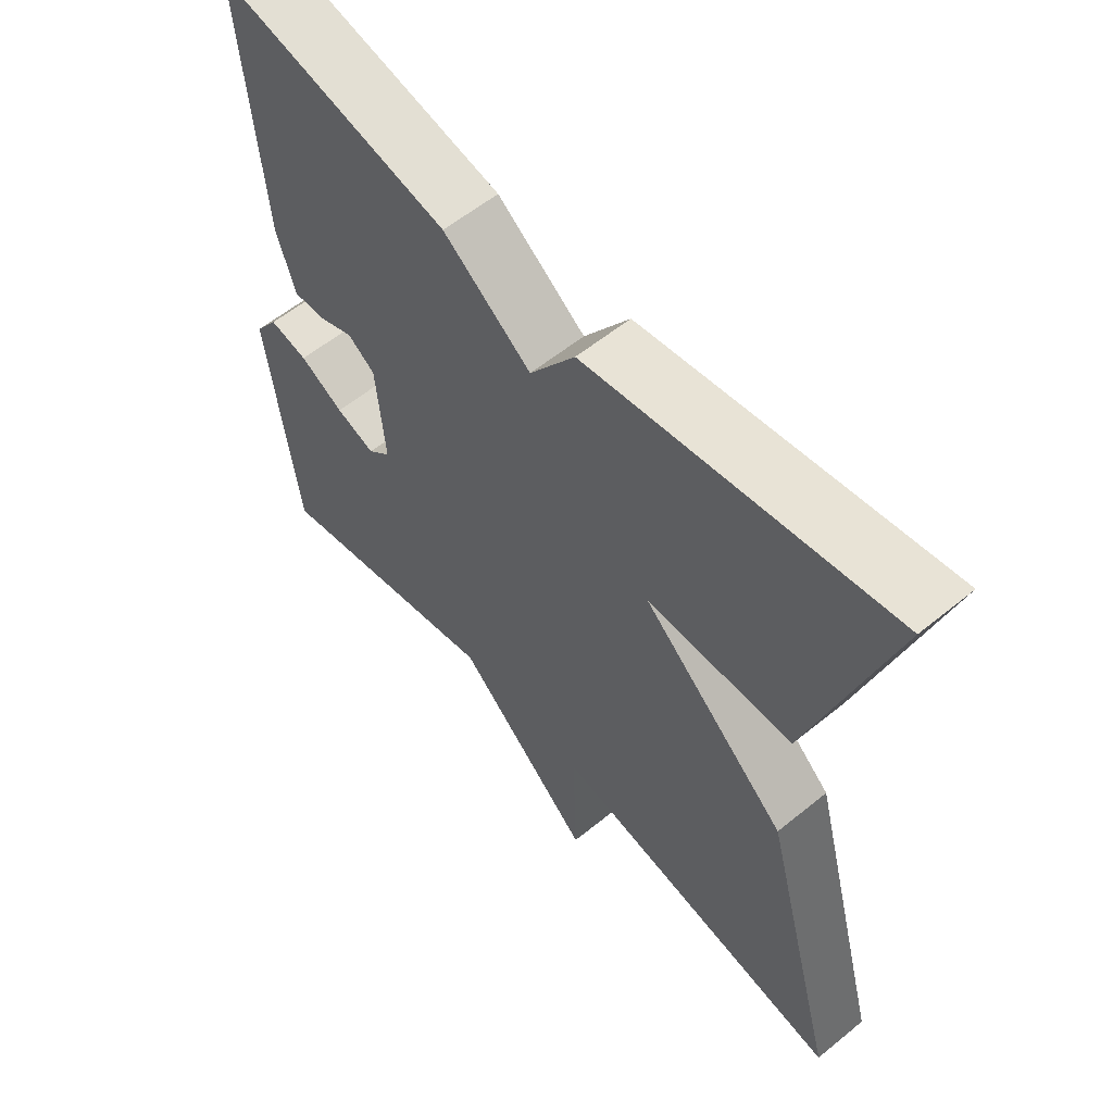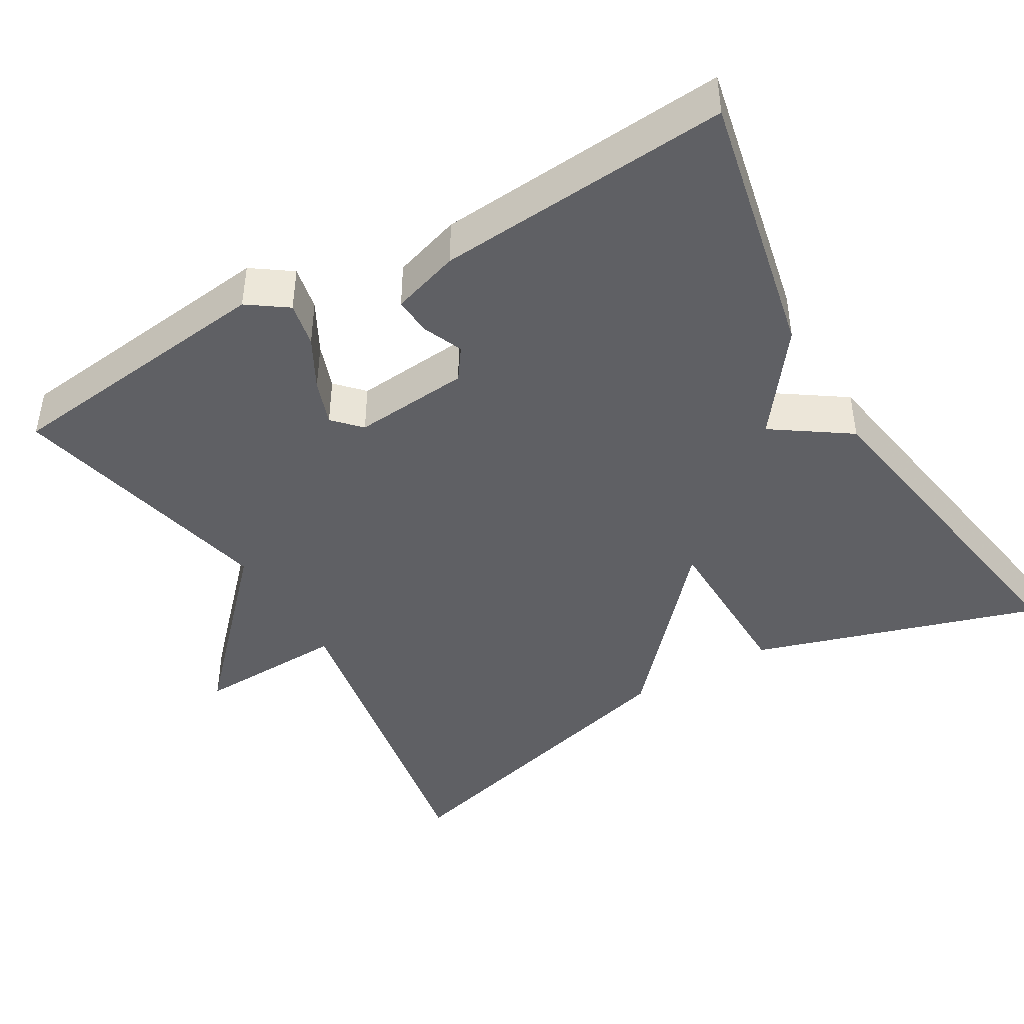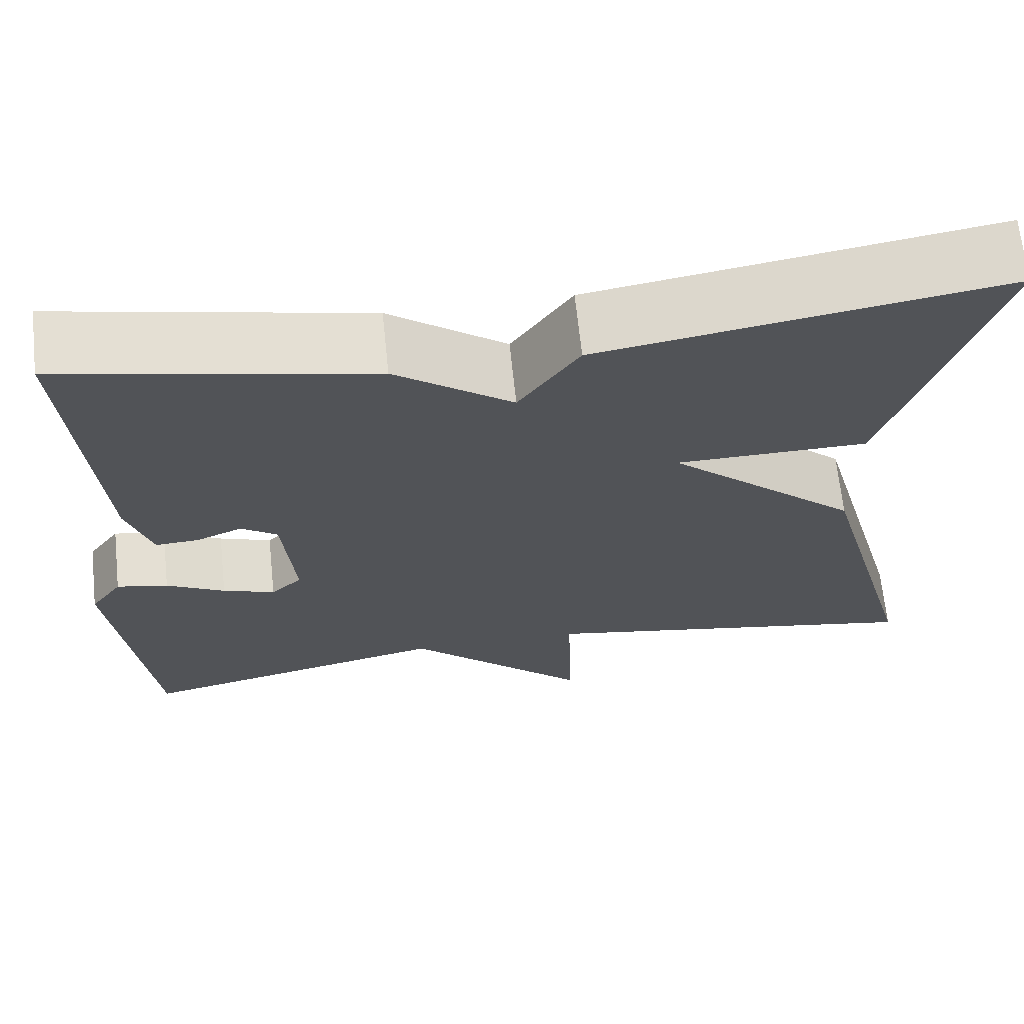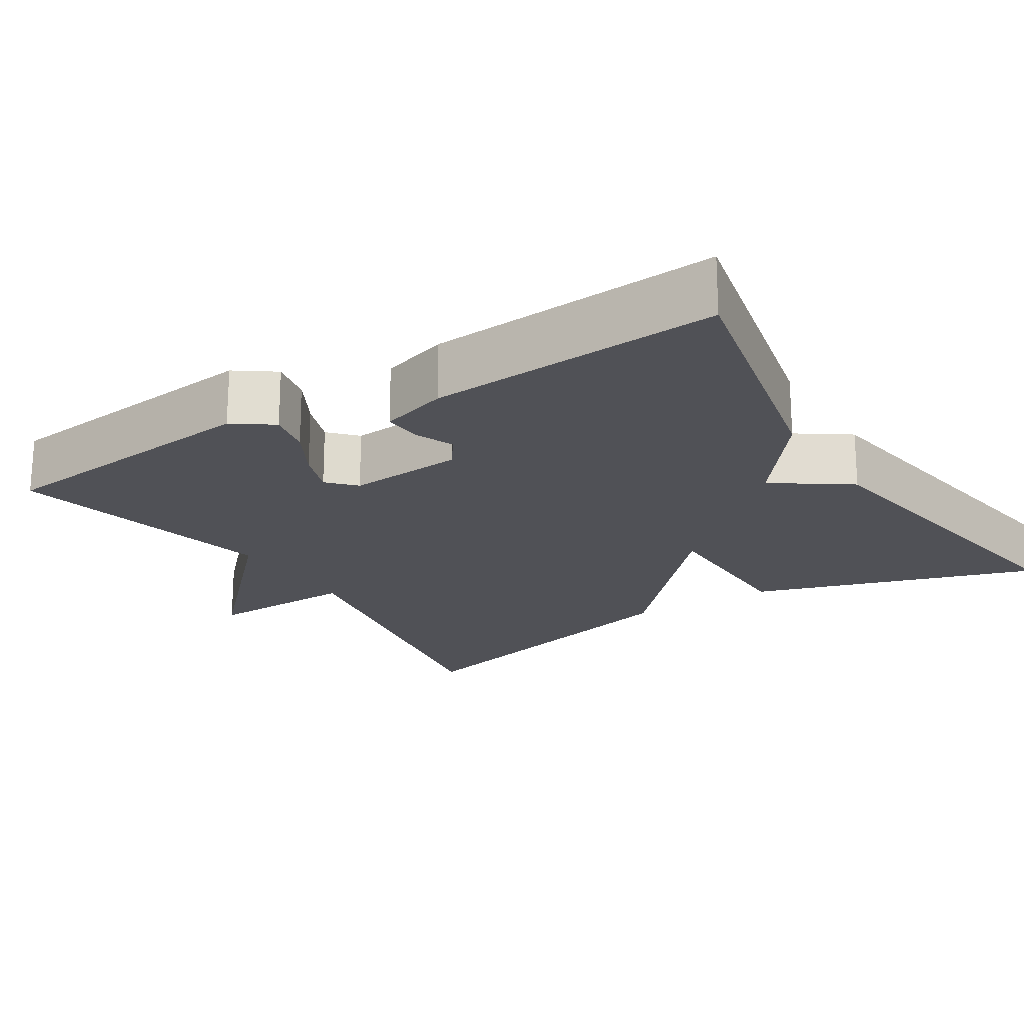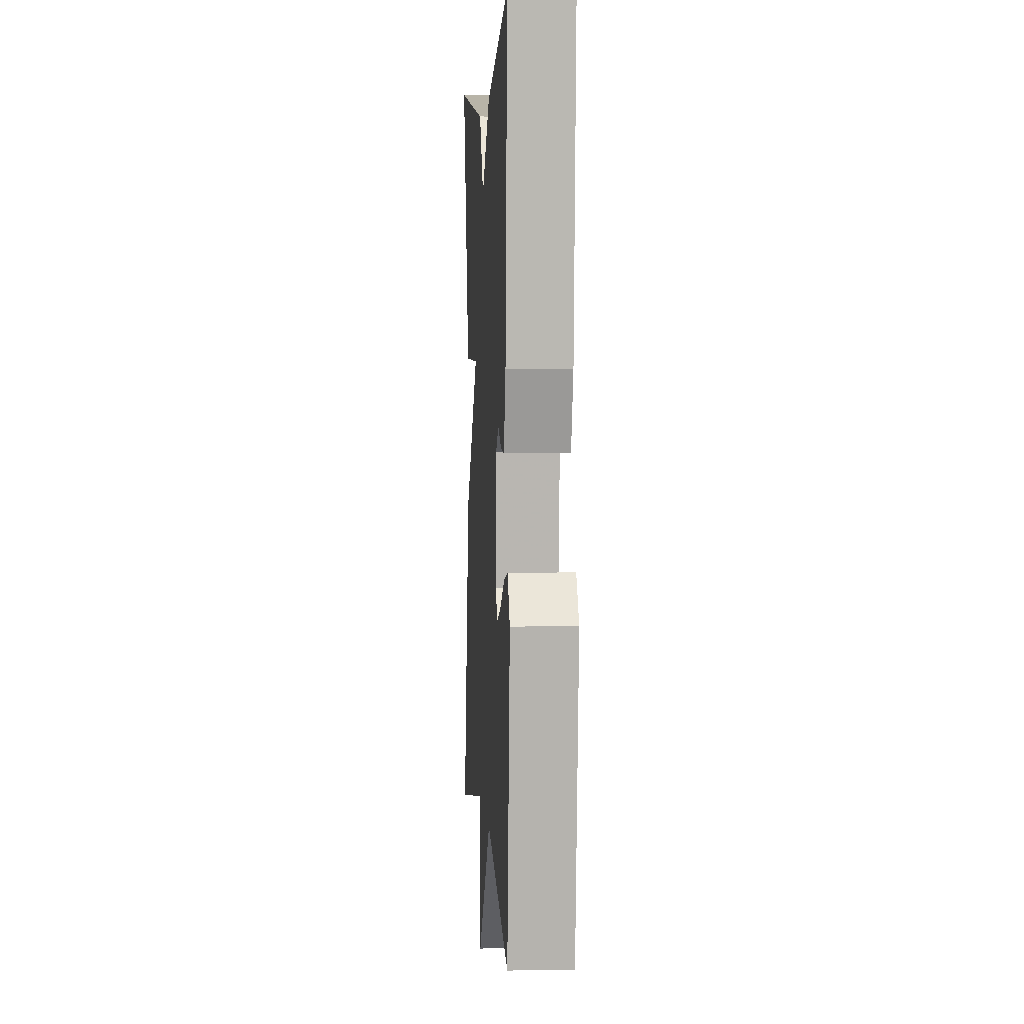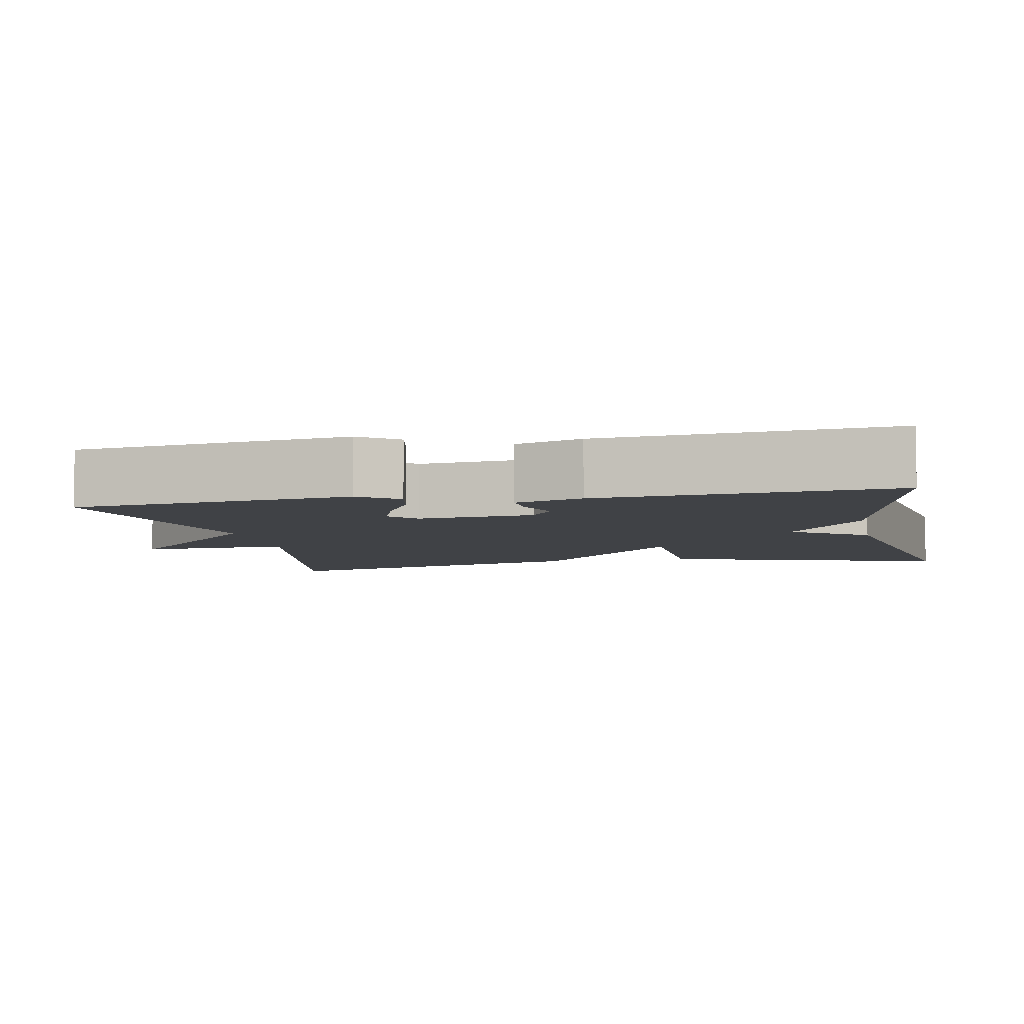
<metadata>
{"format":"obj","ext":"obj","renderer":"f3d","projection":"perspective","resolution":1024,"background":"white","views":[{"elev":58.4,"azim":49.9,"up":"+Z"},{"elev":-43.7,"azim":-59.6,"up":"+Y"},{"elev":67.3,"azim":-6.0,"up":"+Z"},{"elev":-20.4,"azim":-58.2,"up":"+Y"},{"elev":3.7,"azim":-93.6,"up":"+Z"},{"elev":-6.1,"azim":-78.5,"up":"+Y"}]}
</metadata>
<code>
v 0.5 0.07 -0.5
v 0.053 0.07 -0.419
v 0.059 0.07 -0.615
v -0.147 0.07 -0.419
v -0.5 0.07 -0.5
v -0.542 0.07 -0.139
v -0.506 0.07 -0.088
v -0.448 0.07 -0.1
v -0.382 0.07 -0.136
v -0.323 0.07 -0.157
v -0.288 0.07 -0.124
v -0.301 0.07 0.027
v -0.342 0.07 0.056
v -0.394 0.07 0.034
v -0.443 0.07 0.031
v -0.471 0.07 0.119
v -0.5 0.07 0.5
v -0.152 0.07 0.426
v -0.02 0.07 0.327
v 0.048 0.07 0.426
v 0.5 0.07 0.5
v 0.384 0.07 0.128
v 0.166 0.07 0.125
v 0.384 0.07 -0.072
v 0.5 0 -0.5
v 0.053 0 -0.419
v 0.059 0 -0.615
v -0.147 0 -0.419
v -0.5 0 -0.5
v -0.542 0 -0.139
v -0.506 0 -0.088
v -0.448 0 -0.1
v -0.382 0 -0.136
v -0.323 0 -0.157
v -0.288 0 -0.124
v -0.301 0 0.027
v -0.342 0 0.056
v -0.394 0 0.034
v -0.443 0 0.031
v -0.471 0 0.119
v -0.5 0 0.5
v -0.152 0 0.426
v -0.02 0 0.327
v 0.048 0 0.426
v 0.5 0 0.5
v 0.384 0 0.128
v 0.166 0 0.125
v 0.384 0 -0.072
f 23 24 1 2
f 21 22 23
f 20 21 23
f 19 20 23
f 19 23 2
f 17 18 19
f 16 17 19
f 15 16 19
f 14 15 19
f 13 14 19
f 12 13 19
f 2 3 4
f 19 2 4
f 12 19 4
f 11 12 4
f 10 11 4 5
f 9 10 5 6
f 6 7 8 9
f 26 25 48 47
f 47 46 45
f 47 45 44
f 47 44 43
f 26 47 43
f 43 42 41
f 43 41 40
f 43 40 39
f 43 39 38
f 43 38 37
f 43 37 36
f 28 27 26
f 28 26 43
f 28 43 36
f 28 36 35
f 29 28 35 34
f 30 29 34 33
f 33 32 31 30
f 1 25 26 2
f 2 26 27 3
f 3 27 28 4
f 4 28 29 5
f 5 29 30 6
f 6 30 31 7
f 7 31 32 8
f 8 32 33 9
f 9 33 34 10
f 10 34 35 11
f 11 35 36 12
f 12 36 37 13
f 13 37 38 14
f 14 38 39 15
f 15 39 40 16
f 16 40 41 17
f 17 41 42 18
f 18 42 43 19
f 19 43 44 20
f 20 44 45 21
f 21 45 46 22
f 22 46 47 23
f 23 47 48 24
f 24 48 25 1

</code>
